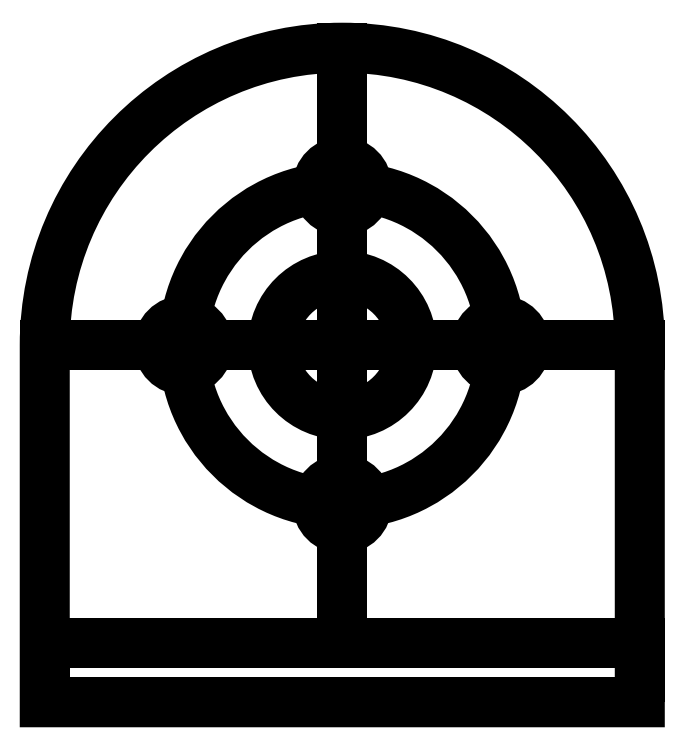
<metadata>
{"format":"dxf","ext":"dxf","renderer":"ezdxf+matplotlib","layout":"modelspace","background":"white","min_lineweight":24,"dpi":150}
</metadata>
<code>
0
SECTION
2
ENTITIES
0
CIRCLE
8
0
10
0
20
23
30
0
40
3.5
210
0
220
0
230
1
0
LWPOLYLINE
8
0
90
6
70
1
43
0
10
-7.5
20
5
10
-15
20
5
10
-15
20
23
42
-1
10
15
20
23
10
15
20
5
10
7.5
20
5
0
LWPOLYLINE
8
0
90
4
70
1
43
0
10
15
20
5
10
-15
20
5
10
-15
20
8
10
15
20
8
0
CIRCLE
8
0
10
0
20
23
30
0
40
8
210
0
220
0
230
1
0
LINE
8
0
10
0
20
23
30
0
11
9.185e-16
21
38
31
0
0
CIRCLE
8
0
10
4.899e-16
20
31
30
0
40
1.25
210
0
220
0
230
1
0
LINE
8
0
10
0
20
23
30
0
11
-15
21
23
31
0
0
CIRCLE
8
0
10
-8
20
23
30
0
40
1.25
210
0
220
0
230
1
0
LINE
8
0
10
0
20
23
30
0
11
-2.755e-15
21
8
31
0
0
CIRCLE
8
0
10
-1.47e-15
20
15
30
0
40
1.25
210
0
220
0
230
1
0
LINE
8
0
10
0
20
23
30
0
11
15
21
23
31
0
0
CIRCLE
8
0
10
8
20
23
30
0
40
1.25
210
0
220
0
230
1
0
ENDSEC
0
EOF

</code>
